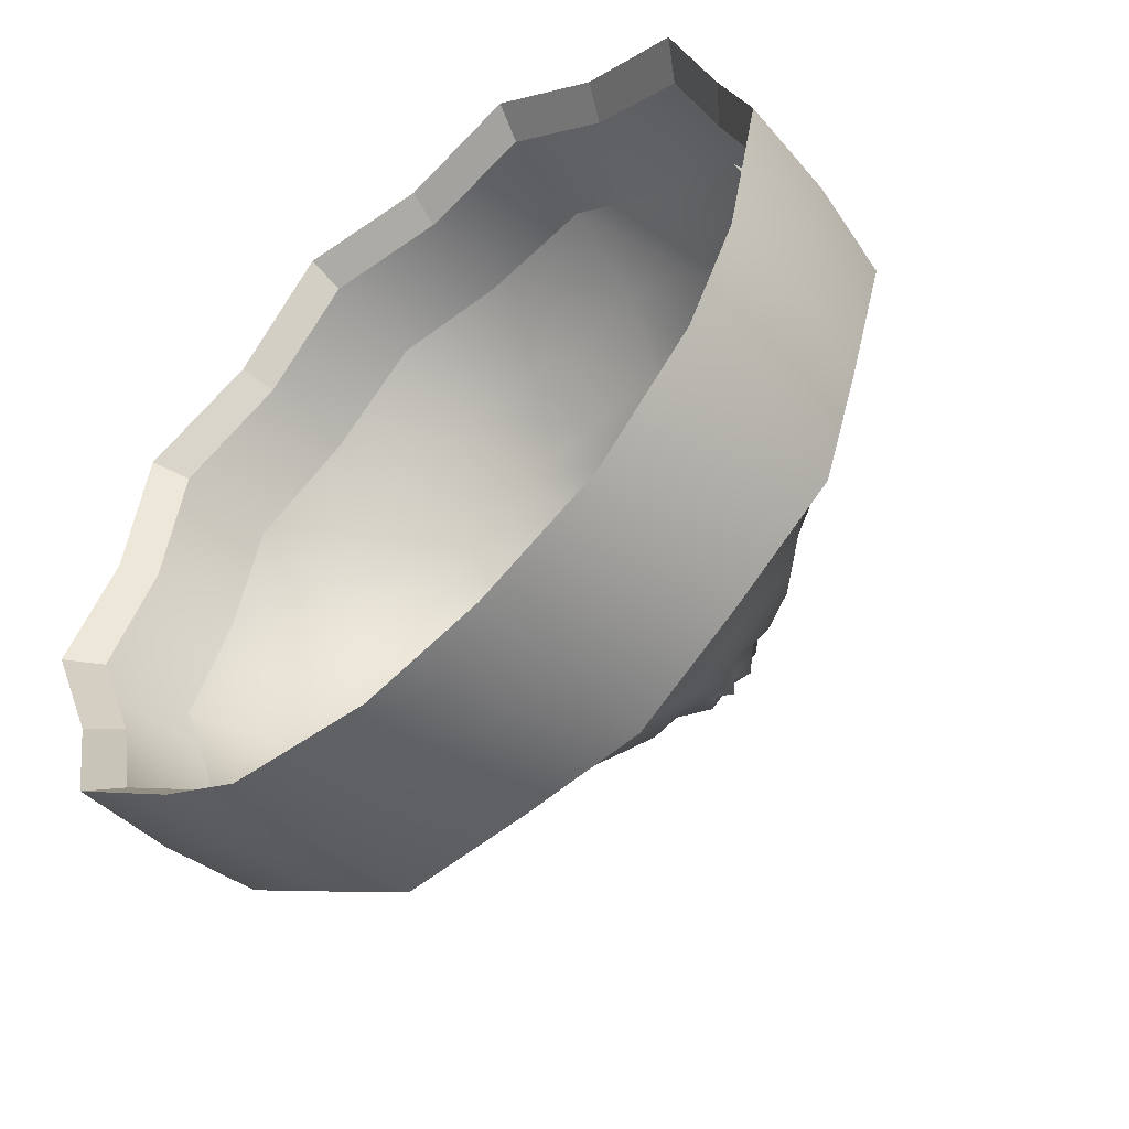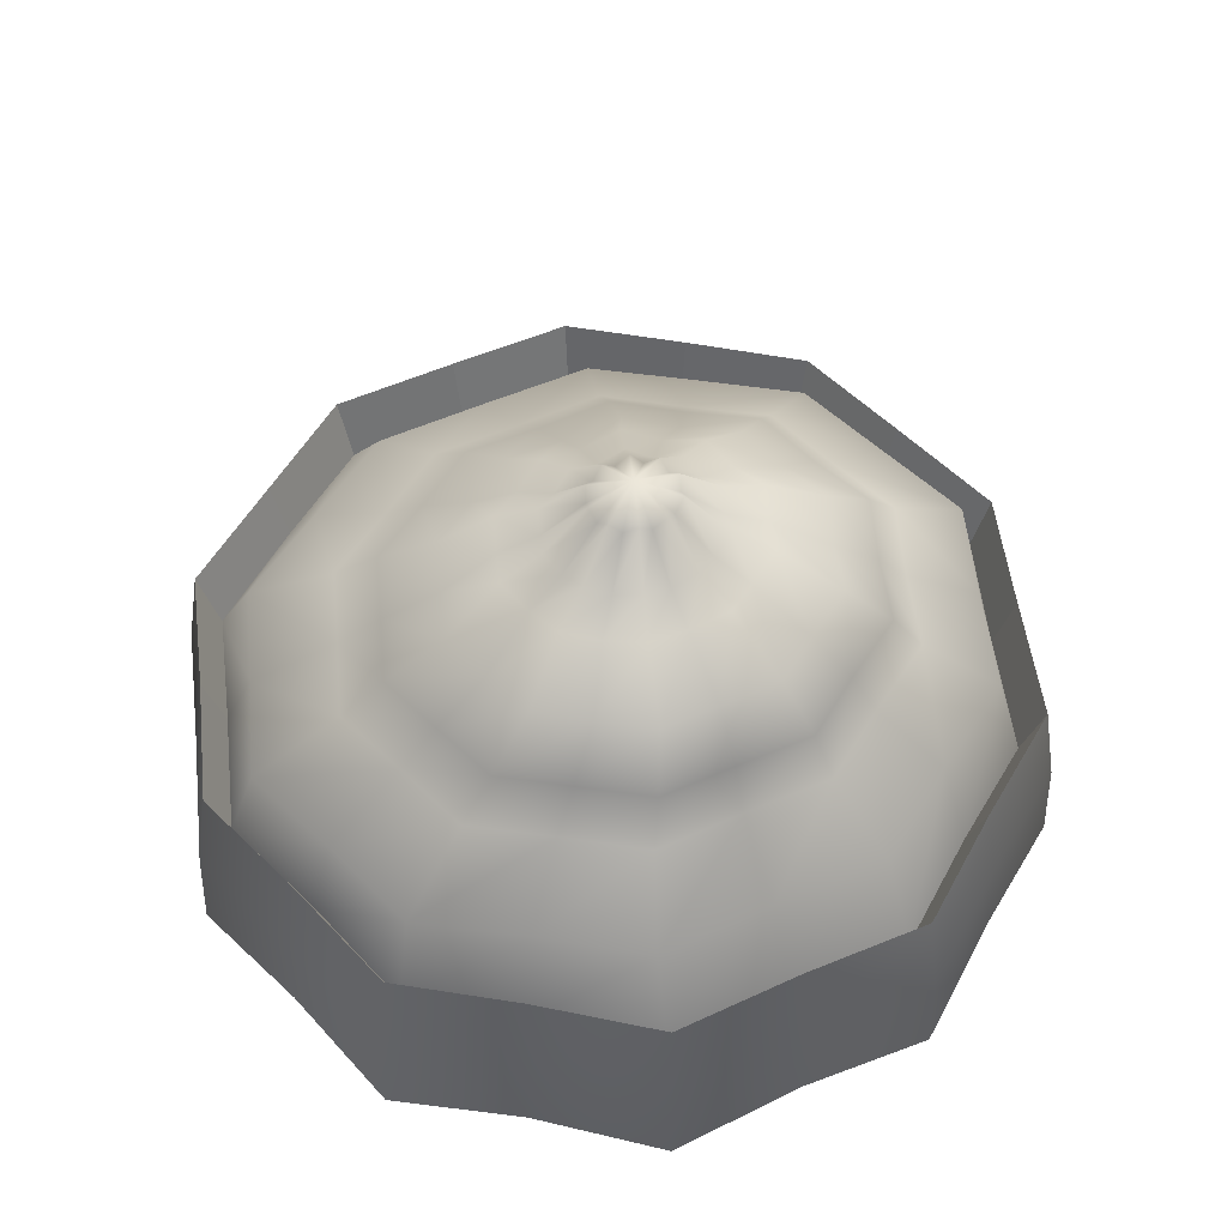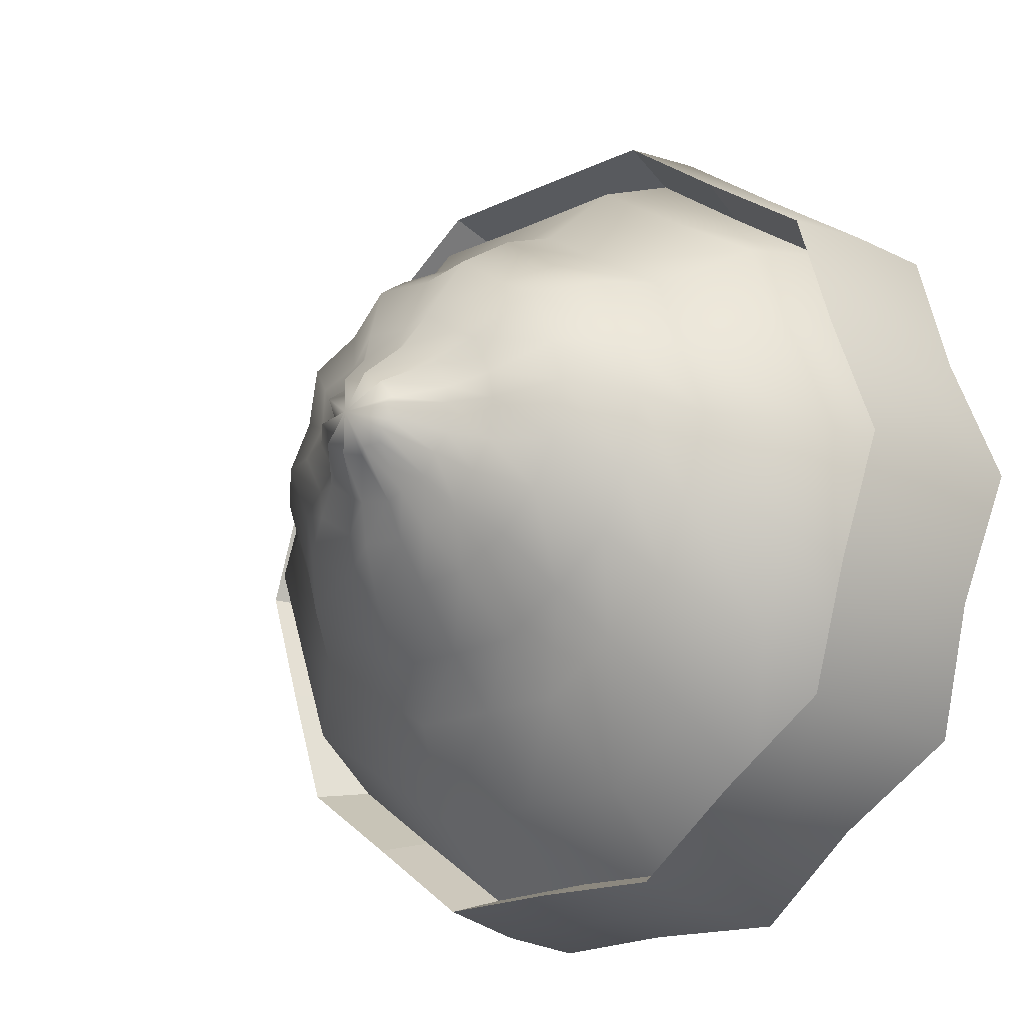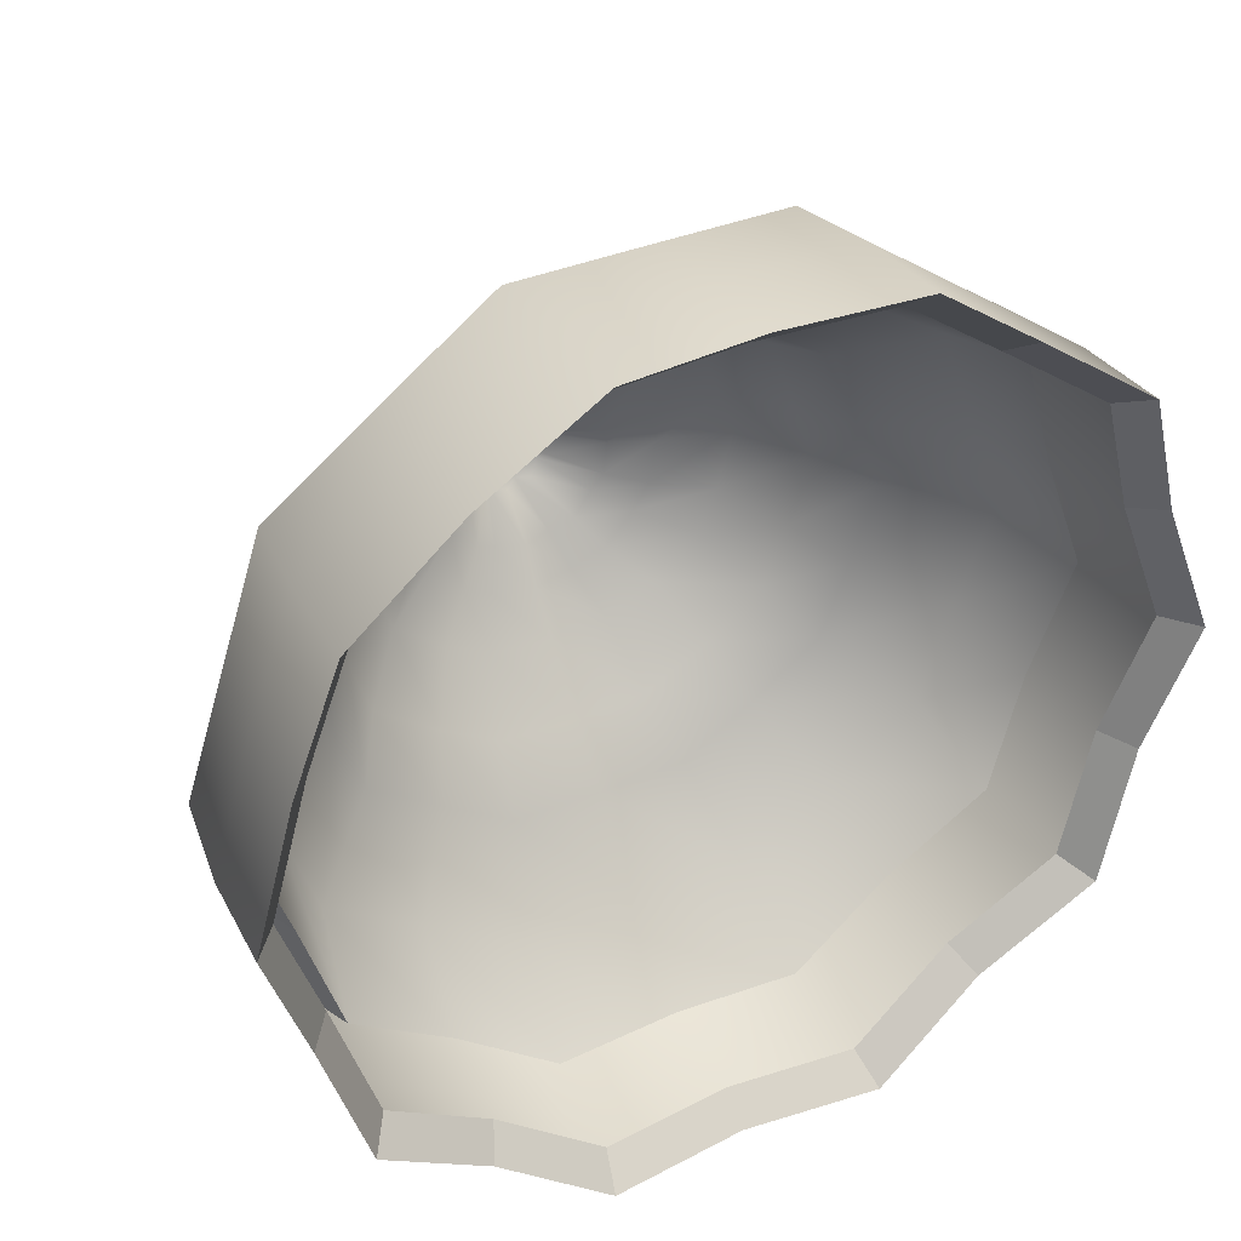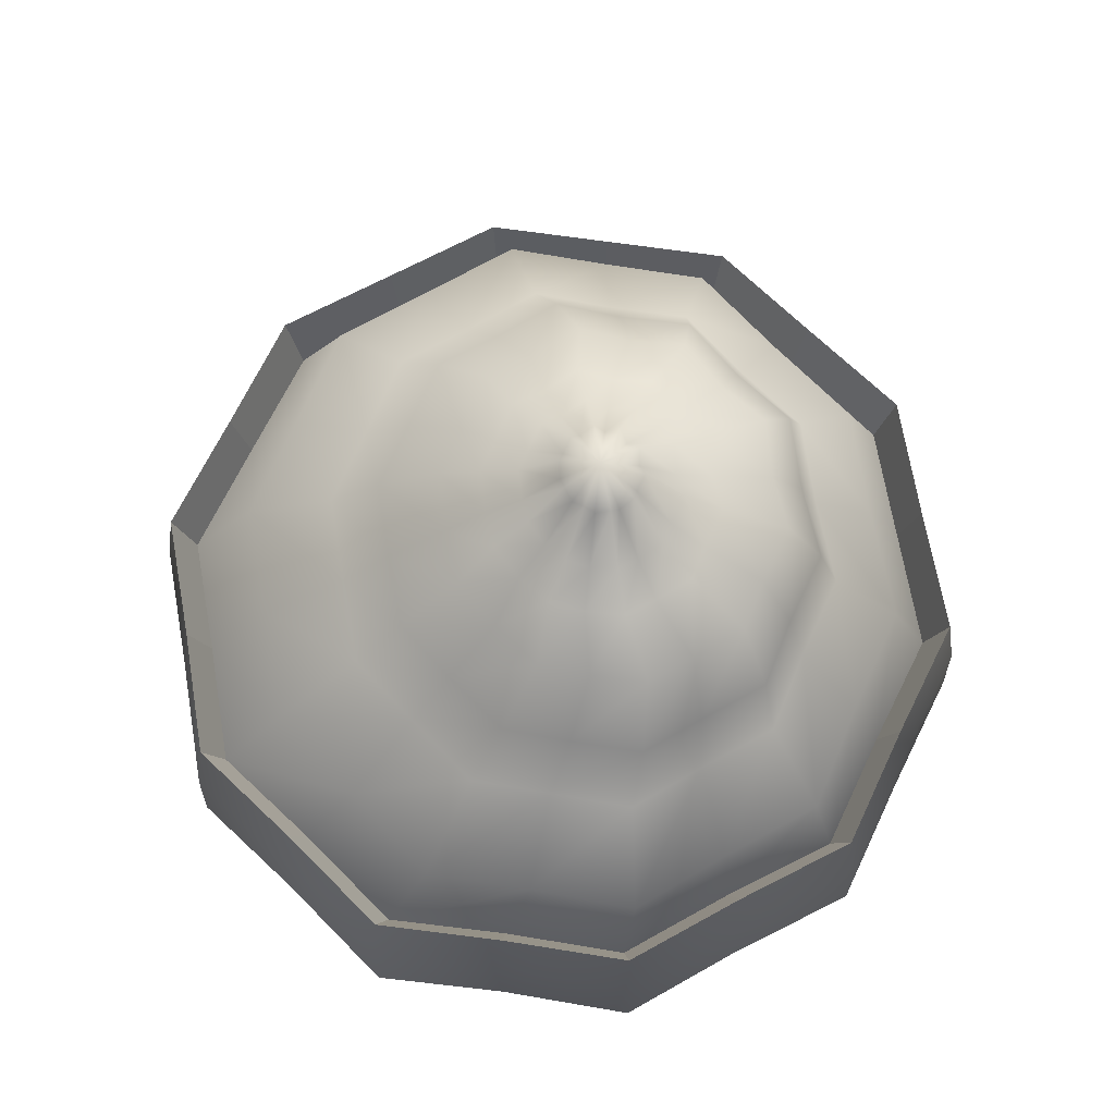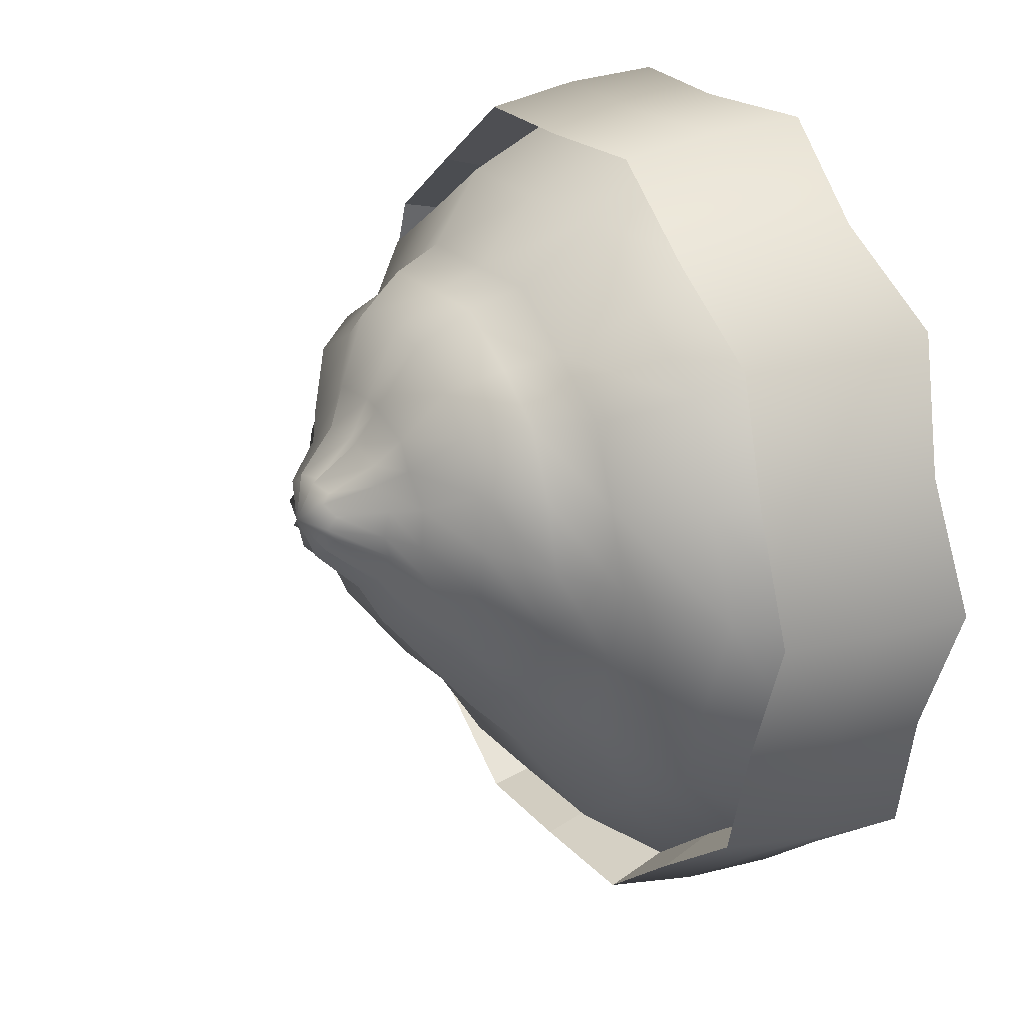
<metadata>
{"format":"obj","ext":"obj","renderer":"f3d","projection":"perspective","resolution":1024,"background":"white","views":[{"elev":-53.6,"azim":42.4,"up":"+Z"},{"elev":53.6,"azim":-25.0,"up":"+Y"},{"elev":-19.0,"azim":-138.1,"up":"+Z"},{"elev":37.2,"azim":-28.1,"up":"+Z"},{"elev":70.2,"azim":-99.9,"up":"+Y"},{"elev":22.2,"azim":-119.4,"up":"+Z"}]}
</metadata>
<code>
g default
v 0.8878 -0.0518 -0.2885
v 0.7974 -0.07946 -0.5793
v 0.5487 -0.0518 -0.7552
v 0.3046 -0.07946 -0.9373
v 0 -0.0518 -0.9335
v -0.3046 -0.07946 -0.9373
v -0.5487 -0.0518 -0.7552
v -0.7974 -0.07946 -0.5793
v -0.8878 -0.0518 -0.2885
v -0.9856 -0.07946 -0
v -0.8878 -0.0518 0.2885
v -0.7974 -0.07946 0.5793
v -0.5487 -0.0518 0.7552
v -0.3046 -0.07946 0.9373
v -0 -0.0518 0.9335
v 0.3046 -0.07946 0.9373
v 0.5487 -0.0518 0.7552
v 0.7974 -0.07946 0.5793
v 0.8878 -0.0518 0.2885
v 0.9856 -0.07946 -0
v 0.8567 0.1673 -0.2784
v 0.7694 0.1519 -0.559
v 0.5295 0.1673 -0.7288
v 0.2939 0.1519 -0.9045
v 0 0.1673 -0.9008
v -0.2939 0.1519 -0.9045
v -0.5295 0.1673 -0.7288
v -0.7694 0.1519 -0.559
v -0.8567 0.1673 -0.2784
v -0.9511 0.1519 -0
v -0.8567 0.1673 0.2784
v -0.7694 0.1519 0.559
v -0.5295 0.1673 0.7288
v -0.2939 0.1519 0.9045
v -0 0.1673 0.9008
v 0.2939 0.1519 0.9045
v 0.5295 0.1673 0.7288
v 0.7694 0.1519 0.559
v 0.8567 0.1673 0.2784
v 0.9511 0.1519 -0
v 0.8026 0.3766 -0.207
v 0.7208 0.3729 -0.4457
v 0.4961 0.3766 -0.5929
v 0.2753 0.3729 -0.7417
v 0 0.3766 -0.7403
v -0.2753 0.3729 -0.7417
v -0.4961 0.3766 -0.5929
v -0.7208 0.3729 -0.4457
v -0.8026 0.3766 -0.207
v -0.891 0.3729 0.03332
v -0.8026 0.3766 0.2701
v -0.7208 0.3729 0.5123
v -0.4961 0.3766 0.656
v -0.2753 0.3729 0.8083
v -0 0.3766 0.8034
v 0.2753 0.3729 0.8083
v 0.4961 0.3766 0.656
v 0.7208 0.3729 0.5123
v 0.8026 0.3766 0.2701
v 0.891 0.3729 0.03332
v 0.6135 0.5167 -0.124
v 0.551 0.5207 -0.3046
v 0.3792 0.5167 -0.419
v 0.2105 0.5207 -0.5308
v -0 0.5167 -0.5317
v -0.2105 0.5207 -0.5308
v -0.3792 0.5167 -0.419
v -0.551 0.5207 -0.3046
v -0.6135 0.5167 -0.124
v -0.6811 0.5207 0.06153
v -0.6135 0.5167 0.2406
v -0.551 0.5207 0.4276
v -0.3792 0.5167 0.5356
v -0.2105 0.5207 0.6539
v -0 0.5167 0.6482
v 0.2105 0.5207 0.6539
v 0.3792 0.5167 0.5356
v 0.551 0.5207 0.4276
v 0.6135 0.5167 0.2406
v 0.6811 0.5207 0.06153
v 0.5272 0.6327 -0.06187
v 0.4735 0.6432 -0.2145
v 0.3258 0.6327 -0.3154
v 0.1809 0.6432 -0.409
v -0 0.6327 -0.4122
v -0.1809 0.6432 -0.409
v -0.3258 0.6327 -0.3154
v -0.4735 0.6432 -0.2145
v -0.5272 0.6327 -0.06187
v -0.5853 0.6432 0.1001
v -0.5272 0.6327 0.2515
v -0.4735 0.6432 0.4147
v -0.3258 0.6327 0.505
v -0.1809 0.6432 0.6091
v -0 0.6327 0.6018
v 0.1809 0.6432 0.6091
v 0.3258 0.6327 0.505
v 0.4735 0.6432 0.4147
v 0.5272 0.6327 0.2515
v 0.5853 0.6432 0.1001
v 0.4095 0.7452 0.00439
v 0.3677 0.762 -0.1113
v 0.2531 0.7452 -0.1925
v 0.1405 0.762 -0.2623
v -0 0.7452 -0.2677
v -0.1405 0.762 -0.2623
v -0.2531 0.7452 -0.1925
v -0.3677 0.762 -0.1113
v -0.4095 0.7452 0.00439
v -0.4545 0.762 0.1331
v -0.4095 0.7452 0.2477
v -0.3677 0.762 0.3774
v -0.2531 0.7452 0.4446
v -0.1405 0.762 0.5285
v -0 0.7452 0.5198
v 0.1405 0.762 0.5285
v 0.2531 0.7452 0.4446
v 0.3677 0.762 0.3774
v 0.4095 0.7452 0.2477
v 0.4545 0.762 0.1331
v 0.2802 0.8208 0.01507
v 0.2516 0.8418 -0.06338
v 0.1731 0.8208 -0.1196
v 0.0961 0.8418 -0.1667
v -0 0.8208 -0.1711
v -0.0961 0.8418 -0.1667
v -0.1731 0.8208 -0.1196
v -0.2516 0.8418 -0.06338
v -0.2802 0.8208 0.01507
v -0.311 0.8418 0.1038
v -0.2802 0.8208 0.1816
v -0.2516 0.8418 0.271
v -0.1731 0.8208 0.3163
v -0.0961 0.8418 0.3743
v -0 0.8208 0.3677
v 0.0961 0.8418 0.3743
v 0.1731 0.8208 0.3163
v 0.2516 0.8418 0.271
v 0.2802 0.8208 0.1816
v 0.311 0.8418 0.1038
v 0.1907 0.8643 0.04165
v 0.1713 0.8877 -0.009998
v 0.1179 0.8643 -0.05004
v 0.06542 0.8877 -0.08033
v -0 0.8643 -0.08506
v -0.06542 0.8877 -0.08033
v -0.1179 0.8643 -0.05004
v -0.1713 0.8877 -0.009998
v -0.1907 0.8643 0.04165
v -0.2117 0.8877 0.1038
v -0.1907 0.8643 0.155
v -0.1713 0.8877 0.2176
v -0.1179 0.8643 0.2467
v -0.06542 0.8877 0.2879
v -0 0.8643 0.2817
v 0.06542 0.8877 0.2879
v 0.1179 0.8643 0.2467
v 0.1713 0.8877 0.2176
v 0.1907 0.8643 0.155
v 0.2117 0.8877 0.1038
v 0.09653 0.9557 0.06963
v 0.0867 0.9842 0.04619
v 0.05966 0.9557 0.02321
v 0.03311 0.9842 0.01059
v -0 0.9557 0.005485
v -0.03311 0.9842 0.01059
v -0.05966 0.9557 0.02321
v -0.0867 0.9842 0.04619
v -0.09653 0.9557 0.06963
v -0.1072 0.9842 0.1038
v -0.09653 0.9557 0.127
v -0.0867 0.9842 0.1614
v -0.05966 0.9557 0.1734
v -0.03311 0.9842 0.197
v -0 0.9557 0.1911
v 0.03311 0.9842 0.197
v 0.05966 0.9557 0.1734
v 0.0867 0.9842 0.1614
v 0.09653 0.9557 0.127
v 0.1072 0.9842 0.1038
v -0 1.015 0.09832
v 0.9462 -0.1269 -0.3074
v 0.8498 -0.1587 -0.6174
v 0.8393 0.07571 -0.6098
v 0.9345 0.09517 -0.3036
v 0.5848 -0.1269 -0.8049
v 0.5776 0.09517 -0.795
v 0.3246 -0.1587 -0.9989
v 0.3206 0.07571 -0.9866
v 0 -0.1269 -0.9949
v 0 0.09517 -0.9826
v -0.3246 -0.1587 -0.9989
v -0.3206 0.07571 -0.9866
v -0.5848 -0.1269 -0.8049
v -0.5776 0.09517 -0.795
v -0.8498 -0.1587 -0.6174
v -0.8393 0.07571 -0.6098
v -0.9462 -0.1269 -0.3074
v -0.9345 0.09517 -0.3036
v -1.05 -0.1587 0
v -1.037 0.07571 0
v -0.9462 -0.1269 0.3074
v -0.9345 0.09517 0.3036
v -0.8498 -0.1587 0.6174
v -0.8393 0.07571 0.6098
v -0.5848 -0.1269 0.8049
v -0.5776 0.09517 0.795
v -0.3246 -0.1587 0.9989
v -0.3206 0.07571 0.9866
v -0 -0.1269 0.9949
v -0 0.09517 0.9826
v 0.3246 -0.1587 0.9989
v 0.3206 0.07571 0.9866
v 0.5848 -0.1269 0.8049
v 0.5776 0.09517 0.795
v 0.8498 -0.1587 0.6174
v 0.8393 0.07571 0.6098
v 0.9462 -0.1269 0.3074
v 0.9345 0.09517 0.3036
v 1.05 -0.1587 0
v 1.037 0.07571 0
v 0.8082 0.3044 -0.5872
v 0.8999 0.3117 -0.2924
v 0.5561 0.3117 -0.7655
v 0.3087 0.3044 -0.9501
v 0 0.3117 -0.9462
v -0.3087 0.3044 -0.9501
v -0.5561 0.3117 -0.7655
v -0.8082 0.3044 -0.5872
v -0.8999 0.3117 -0.2924
v -0.9989 0.3044 0
v -0.8999 0.3117 0.2924
v -0.8082 0.3044 0.5872
v -0.5561 0.3117 0.7655
v -0.3087 0.3044 0.9501
v -0 0.3117 0.9462
v 0.3087 0.3044 0.9501
v 0.5561 0.3117 0.7655
v 0.8082 0.3044 0.5872
v 0.8999 0.3117 0.2924
v 0.9989 0.3044 0
g pSphere1
f 182 183 184 185
f 183 186 187 184
f 186 188 189 187
f 188 190 191 189
f 190 192 193 191
f 192 194 195 193
f 194 196 197 195
f 196 198 199 197
f 198 200 201 199
f 200 202 203 201
f 202 204 205 203
f 204 206 207 205
f 206 208 209 207
f 208 210 211 209
f 210 212 213 211
f 212 214 215 213
f 214 216 217 215
f 216 218 219 217
f 218 220 221 219
f 220 182 185 221
f 185 184 222 223
f 184 187 224 222
f 187 189 225 224
f 189 191 226 225
f 191 193 227 226
f 193 195 228 227
f 195 197 229 228
f 197 199 230 229
f 199 201 231 230
f 201 203 232 231
f 203 205 233 232
f 205 207 234 233
f 207 209 235 234
f 209 211 236 235
f 211 213 237 236
f 213 215 238 237
f 215 217 239 238
f 217 219 240 239
f 219 221 241 240
f 221 185 223 241
f 21 22 42 41
f 22 23 43 42
f 23 24 44 43
f 24 25 45 44
f 25 26 46 45
f 26 27 47 46
f 27 28 48 47
f 28 29 49 48
f 29 30 50 49
f 30 31 51 50
f 31 32 52 51
f 32 33 53 52
f 33 34 54 53
f 34 35 55 54
f 35 36 56 55
f 36 37 57 56
f 37 38 58 57
f 38 39 59 58
f 39 40 60 59
f 40 21 41 60
f 41 42 62 61
f 42 43 63 62
f 43 44 64 63
f 44 45 65 64
f 45 46 66 65
f 46 47 67 66
f 47 48 68 67
f 48 49 69 68
f 49 50 70 69
f 50 51 71 70
f 51 52 72 71
f 52 53 73 72
f 53 54 74 73
f 54 55 75 74
f 55 56 76 75
f 56 57 77 76
f 57 58 78 77
f 58 59 79 78
f 59 60 80 79
f 60 41 61 80
f 61 62 82 81
f 62 63 83 82
f 63 64 84 83
f 64 65 85 84
f 65 66 86 85
f 66 67 87 86
f 67 68 88 87
f 68 69 89 88
f 69 70 90 89
f 70 71 91 90
f 71 72 92 91
f 72 73 93 92
f 73 74 94 93
f 74 75 95 94
f 75 76 96 95
f 76 77 97 96
f 77 78 98 97
f 78 79 99 98
f 79 80 100 99
f 80 61 81 100
f 81 82 102 101
f 82 83 103 102
f 83 84 104 103
f 84 85 105 104
f 85 86 106 105
f 86 87 107 106
f 87 88 108 107
f 88 89 109 108
f 89 90 110 109
f 90 91 111 110
f 91 92 112 111
f 92 93 113 112
f 93 94 114 113
f 94 95 115 114
f 95 96 116 115
f 96 97 117 116
f 97 98 118 117
f 98 99 119 118
f 99 100 120 119
f 100 81 101 120
f 101 102 122 121
f 102 103 123 122
f 103 104 124 123
f 104 105 125 124
f 105 106 126 125
f 106 107 127 126
f 107 108 128 127
f 108 109 129 128
f 109 110 130 129
f 110 111 131 130
f 111 112 132 131
f 112 113 133 132
f 113 114 134 133
f 114 115 135 134
f 115 116 136 135
f 116 117 137 136
f 117 118 138 137
f 118 119 139 138
f 119 120 140 139
f 120 101 121 140
f 121 122 142 141
f 122 123 143 142
f 123 124 144 143
f 124 125 145 144
f 125 126 146 145
f 126 127 147 146
f 127 128 148 147
f 128 129 149 148
f 129 130 150 149
f 130 131 151 150
f 131 132 152 151
f 132 133 153 152
f 133 134 154 153
f 134 135 155 154
f 135 136 156 155
f 136 137 157 156
f 137 138 158 157
f 138 139 159 158
f 139 140 160 159
f 140 121 141 160
f 141 142 162 161
f 142 143 163 162
f 143 144 164 163
f 144 145 165 164
f 145 146 166 165
f 146 147 167 166
f 147 148 168 167
f 148 149 169 168
f 149 150 170 169
f 150 151 171 170
f 151 152 172 171
f 152 153 173 172
f 153 154 174 173
f 154 155 175 174
f 155 156 176 175
f 156 157 177 176
f 157 158 178 177
f 158 159 179 178
f 159 160 180 179
f 160 141 161 180
f 161 162 181
f 162 163 181
f 163 164 181
f 164 165 181
f 165 166 181
f 166 167 181
f 167 168 181
f 168 169 181
f 169 170 181
f 170 171 181
f 171 172 181
f 172 173 181
f 173 174 181
f 174 175 181
f 175 176 181
f 176 177 181
f 177 178 181
f 178 179 181
f 179 180 181
f 180 161 181
f 1 2 183 182
f 2 3 186 183
f 3 4 188 186
f 4 5 190 188
f 5 6 192 190
f 6 7 194 192
f 7 8 196 194
f 8 9 198 196
f 9 10 200 198
f 10 11 202 200
f 11 12 204 202
f 12 13 206 204
f 13 14 208 206
f 14 15 210 208
f 15 16 212 210
f 16 17 214 212
f 17 18 216 214
f 18 19 218 216
f 19 20 220 218
f 20 1 182 220
f 22 21 223 222
f 23 22 222 224
f 24 23 224 225
f 25 24 225 226
f 26 25 226 227
f 27 26 227 228
f 28 27 228 229
f 29 28 229 230
f 30 29 230 231
f 31 30 231 232
f 32 31 232 233
f 33 32 233 234
f 34 33 234 235
f 35 34 235 236
f 36 35 236 237
f 37 36 237 238
f 38 37 238 239
f 39 38 239 240
f 40 39 240 241
f 21 40 241 223

</code>
